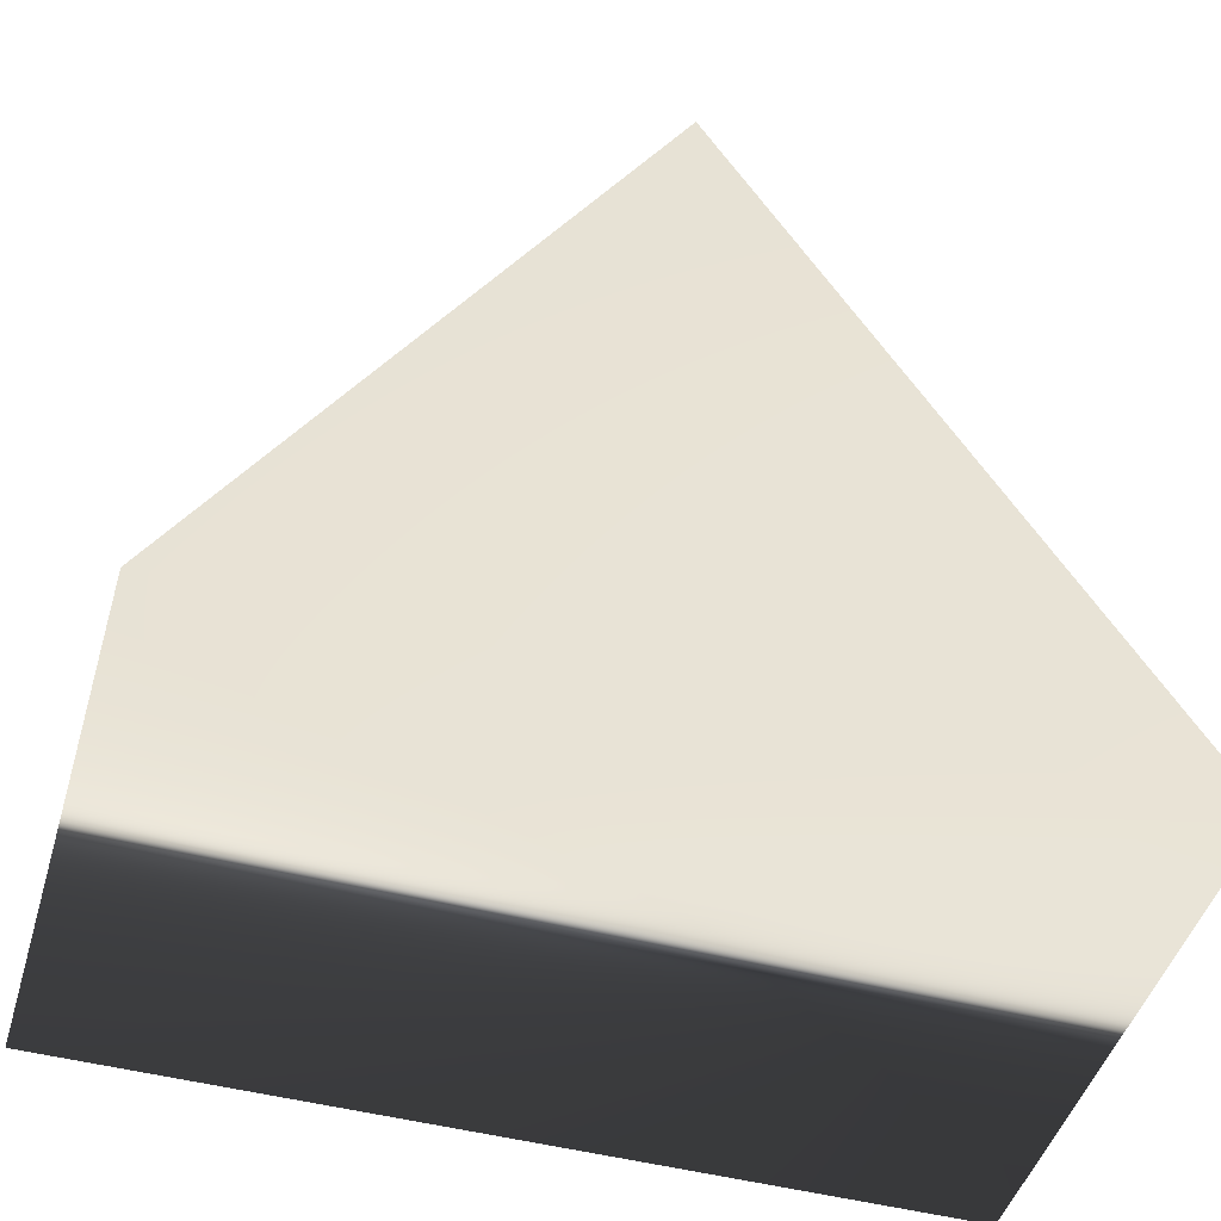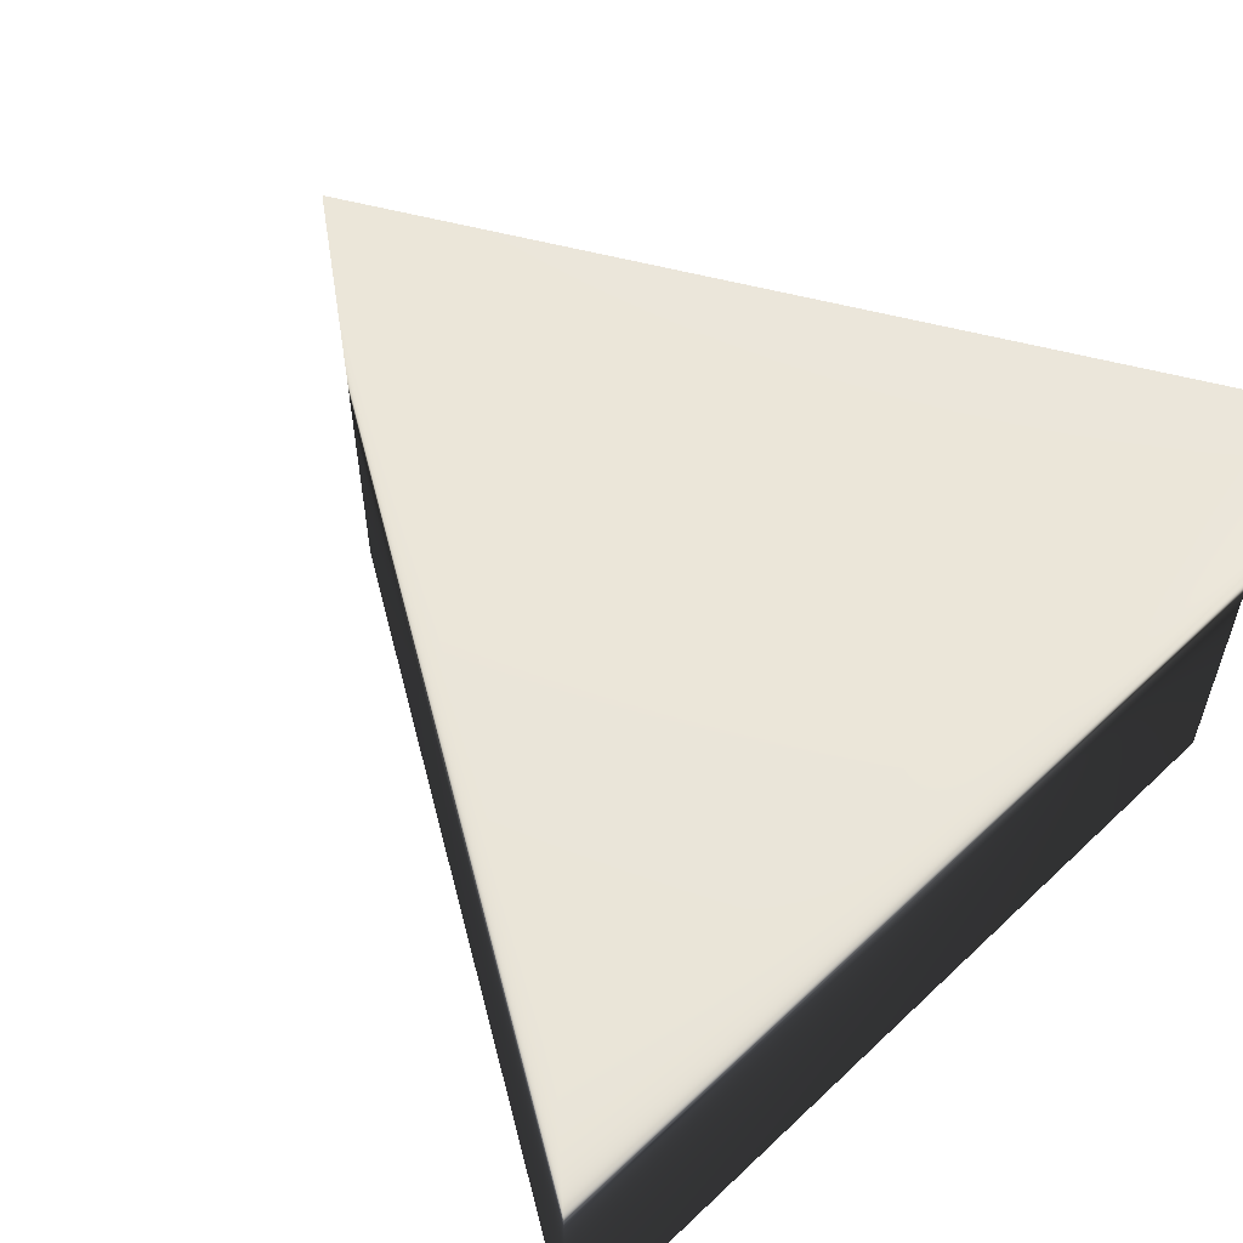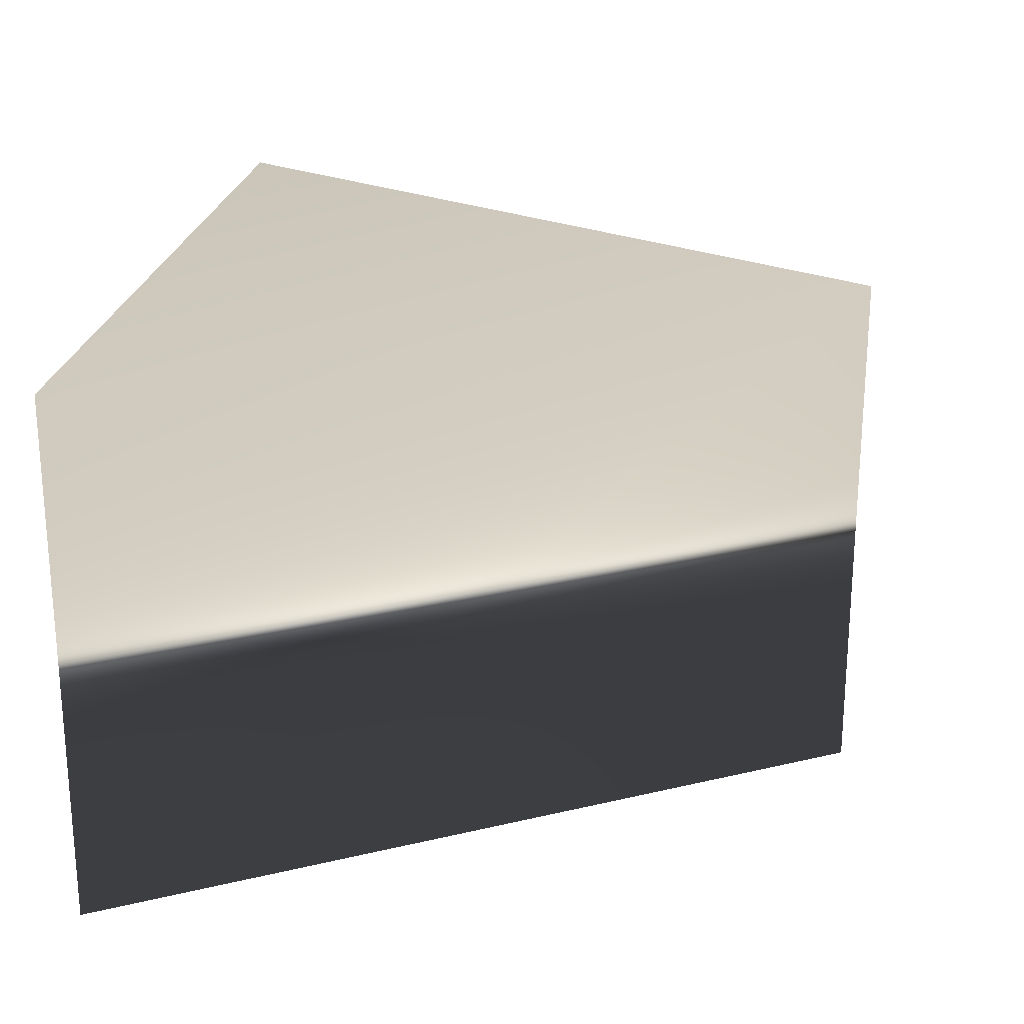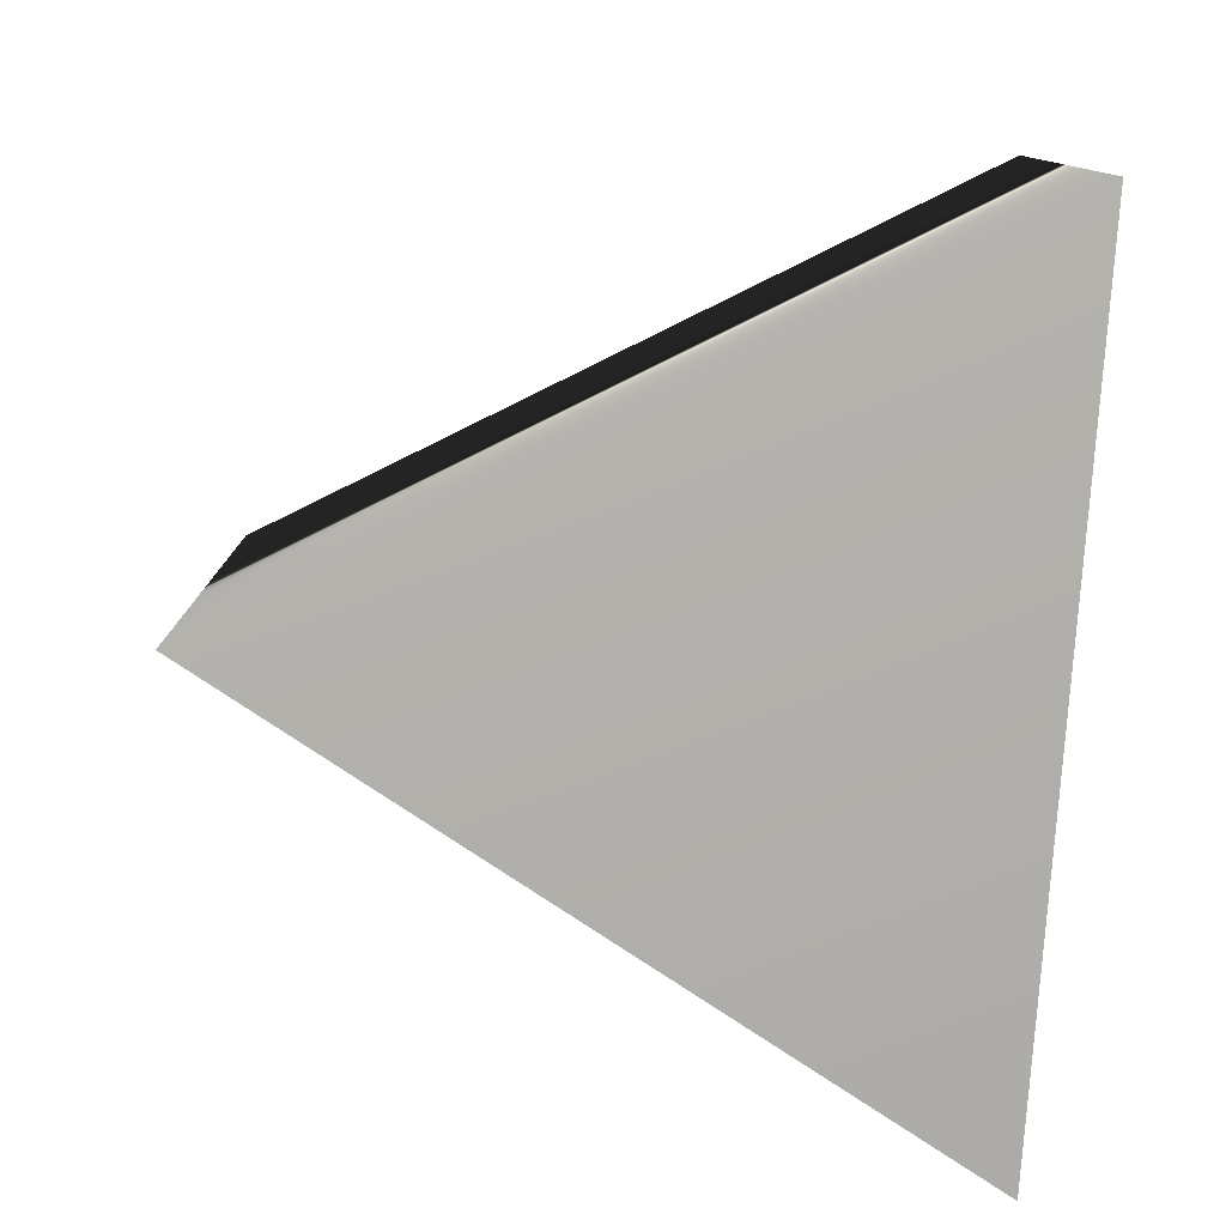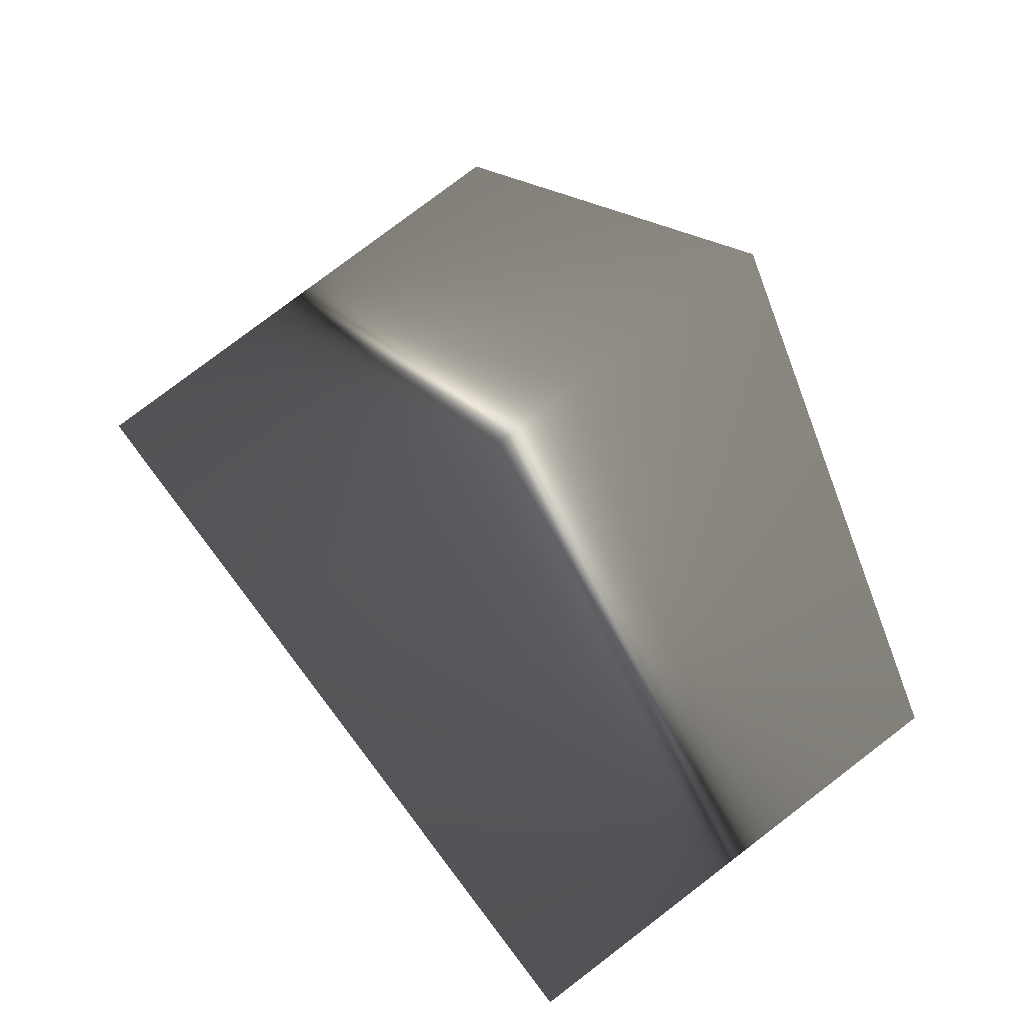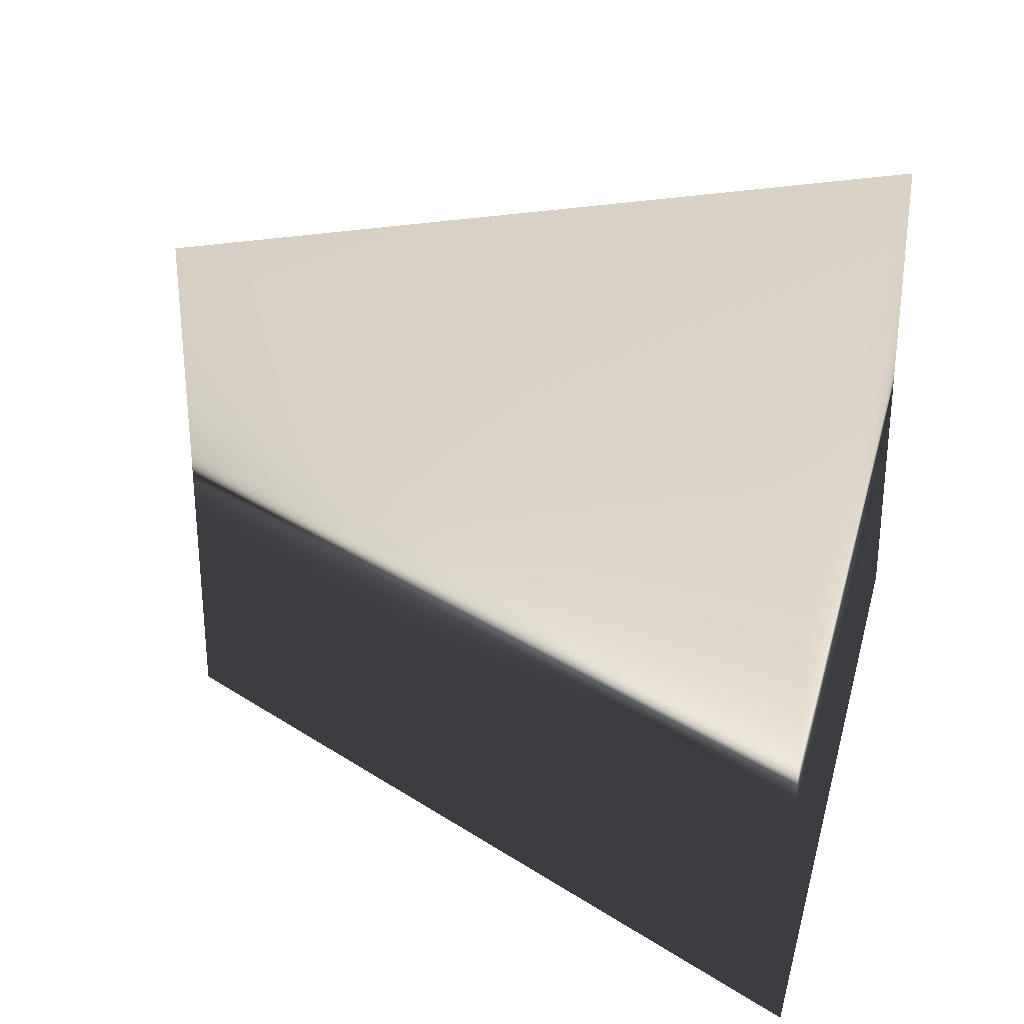
<metadata>
{"format":"obj","ext":"obj","renderer":"f3d","projection":"perspective","resolution":1024,"background":"white","views":[{"elev":-47.3,"azim":163.4,"up":"+Z"},{"elev":56.5,"azim":135.5,"up":"+Y"},{"elev":22.8,"azim":-82.5,"up":"+Y"},{"elev":-78.5,"azim":86.2,"up":"+Y"},{"elev":79.2,"azim":52.7,"up":"+Z"},{"elev":28.5,"azim":104.2,"up":"+Y"}]}
</metadata>
<code>
v 0.06436 -0.04073 0
v 0 -0.04073 0.1115
v -0.06436 -0.04073 0
v 0 0.04073 0.1115
v -0.06436 0.04073 0
v 0.06436 0.04073 0
f 1 2 3
f 3 2 4
f 3 4 5
f 2 1 6
f 2 6 4
f 1 3 5
f 1 5 6
f 6 5 4

</code>
